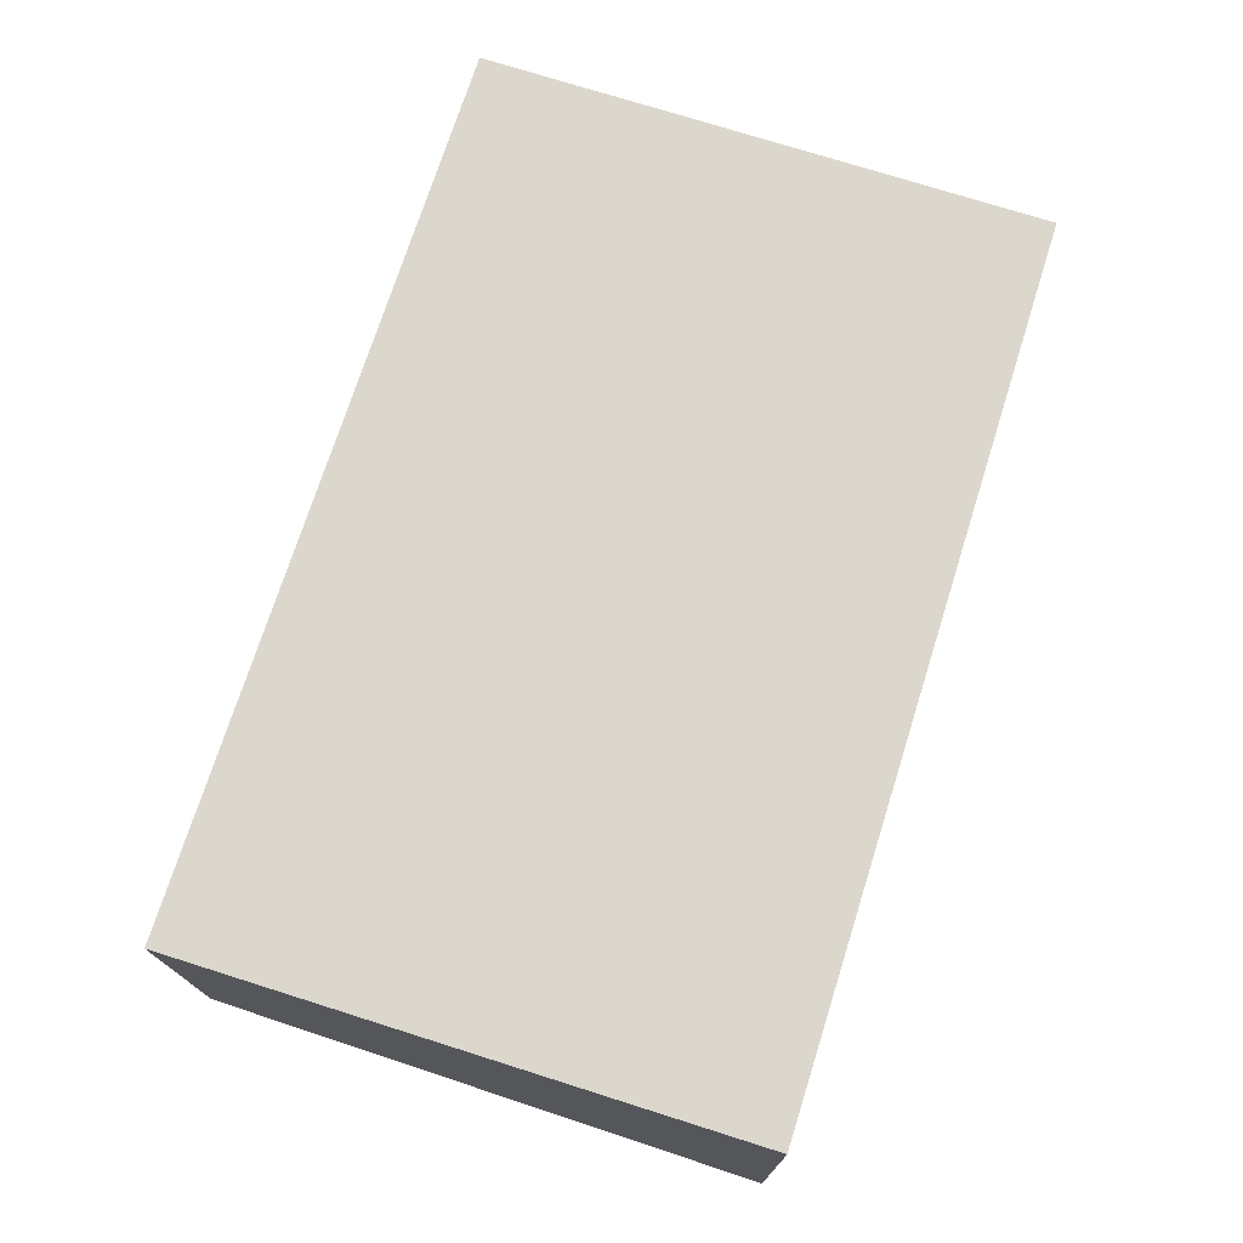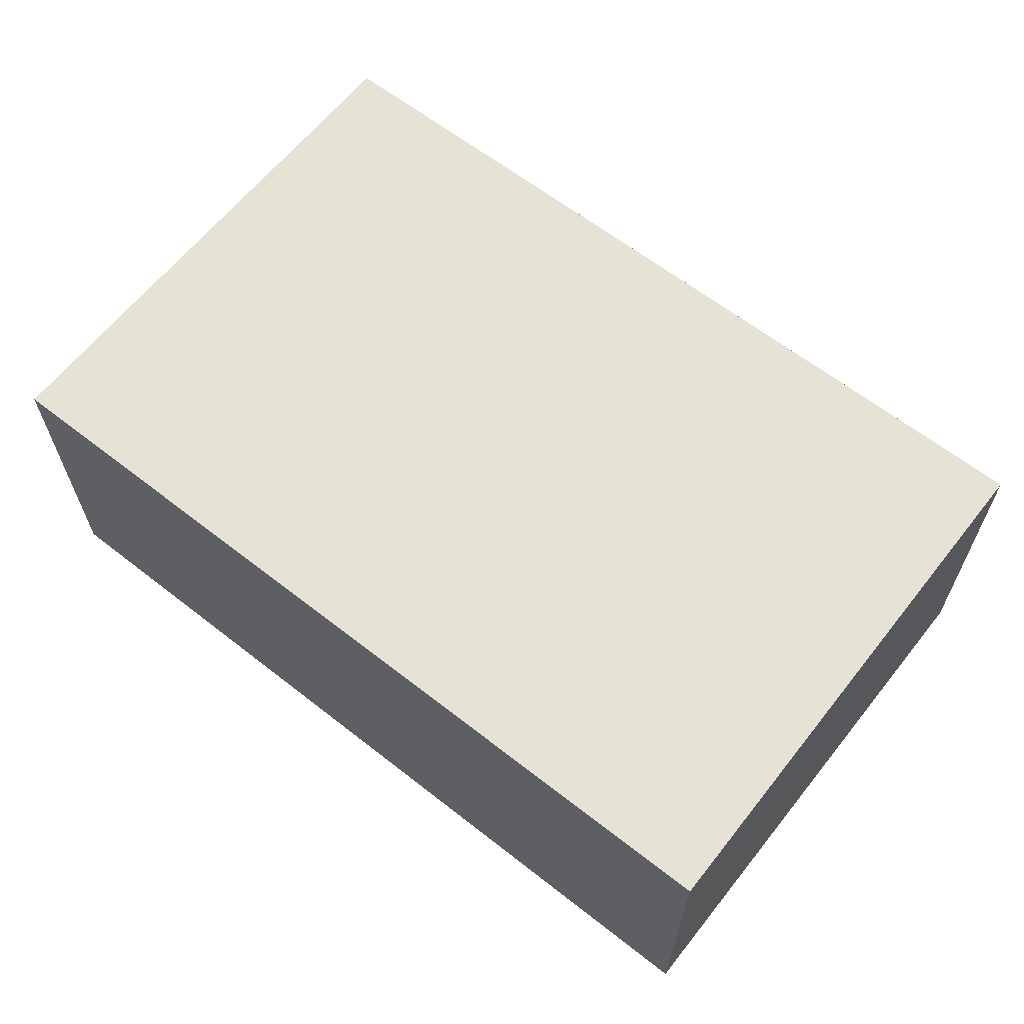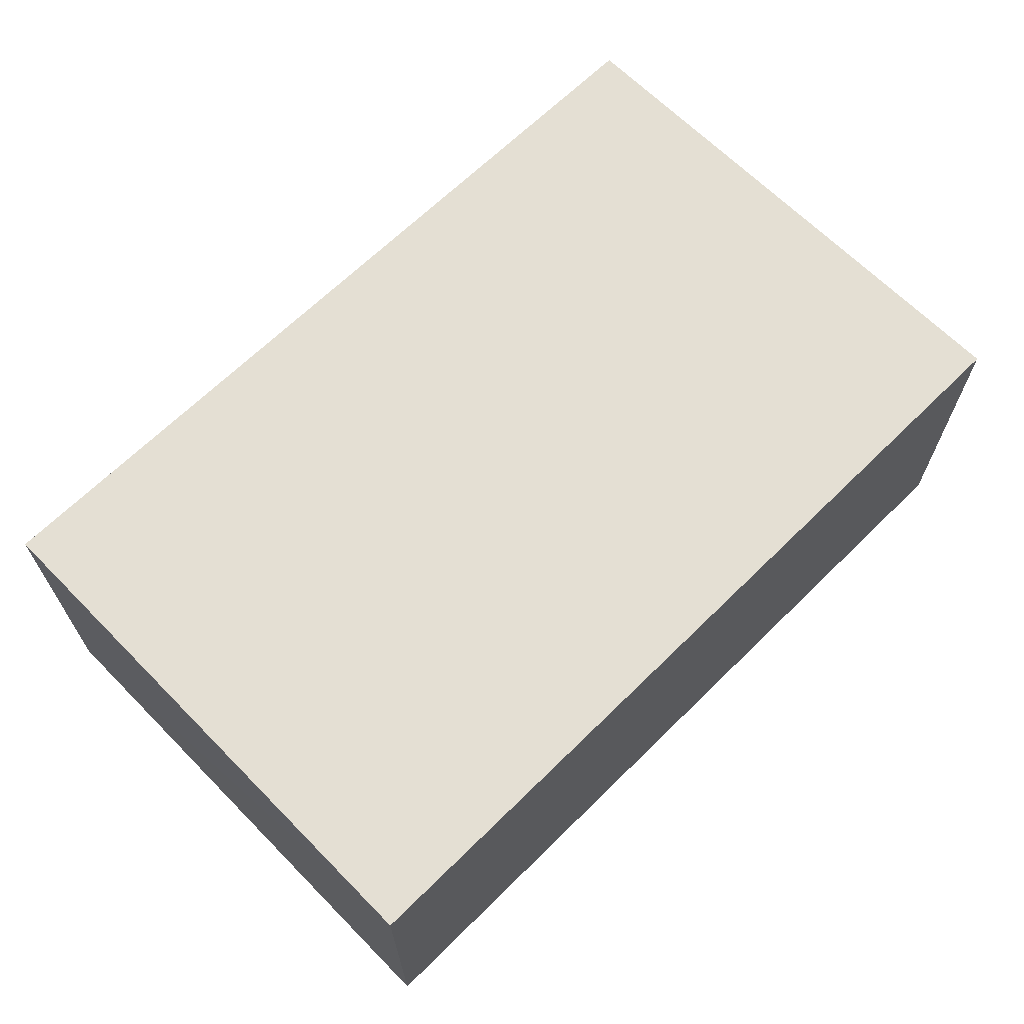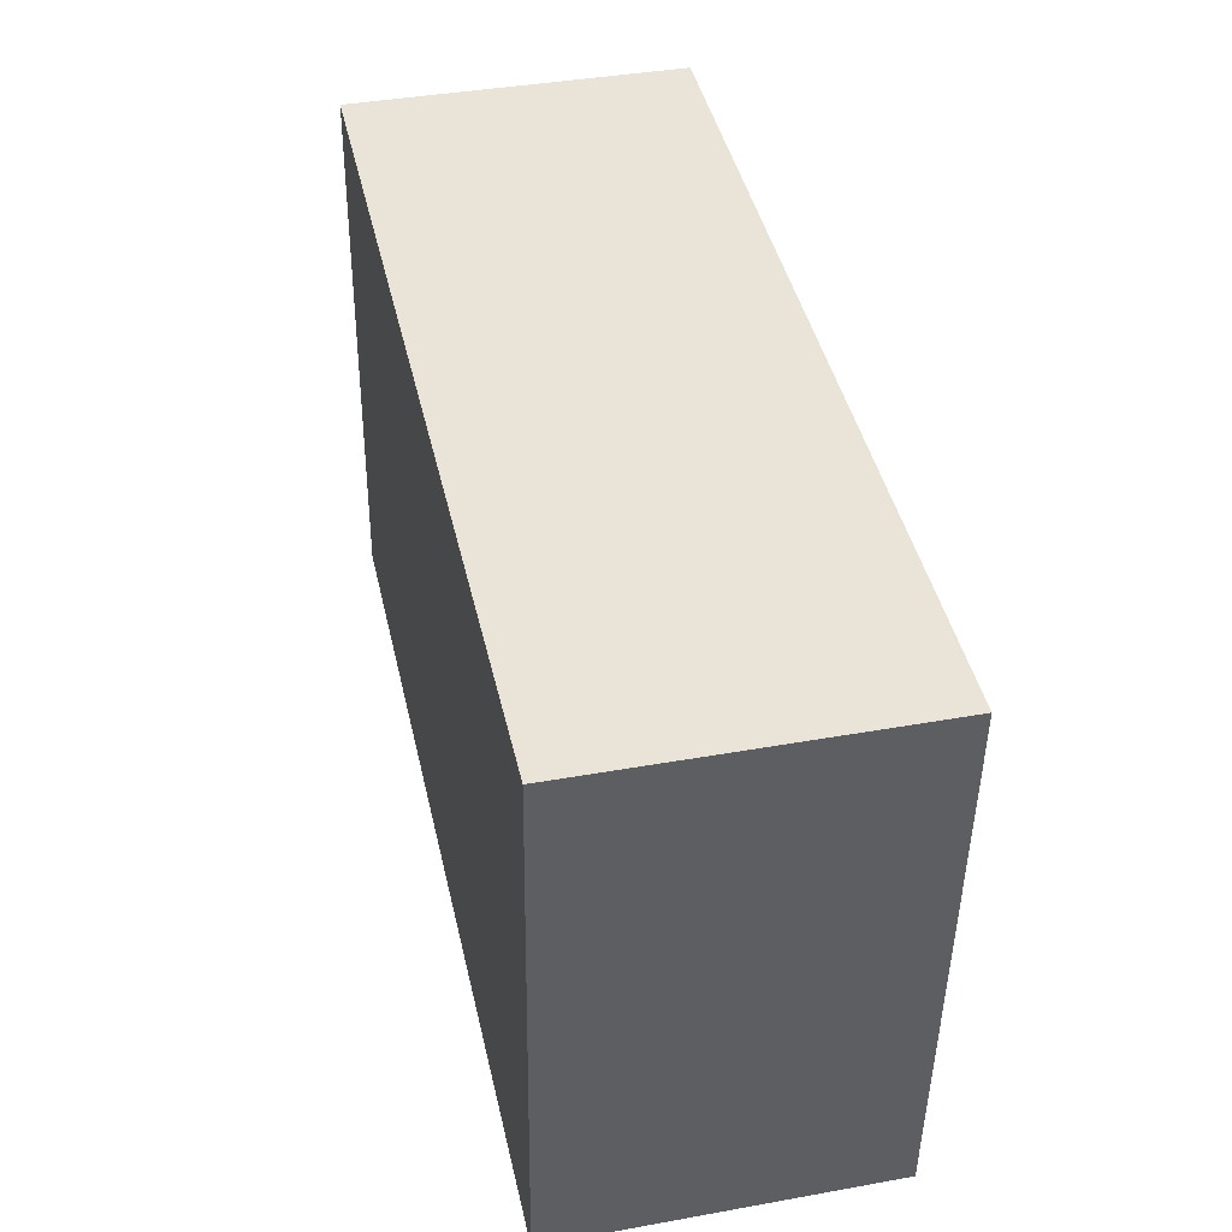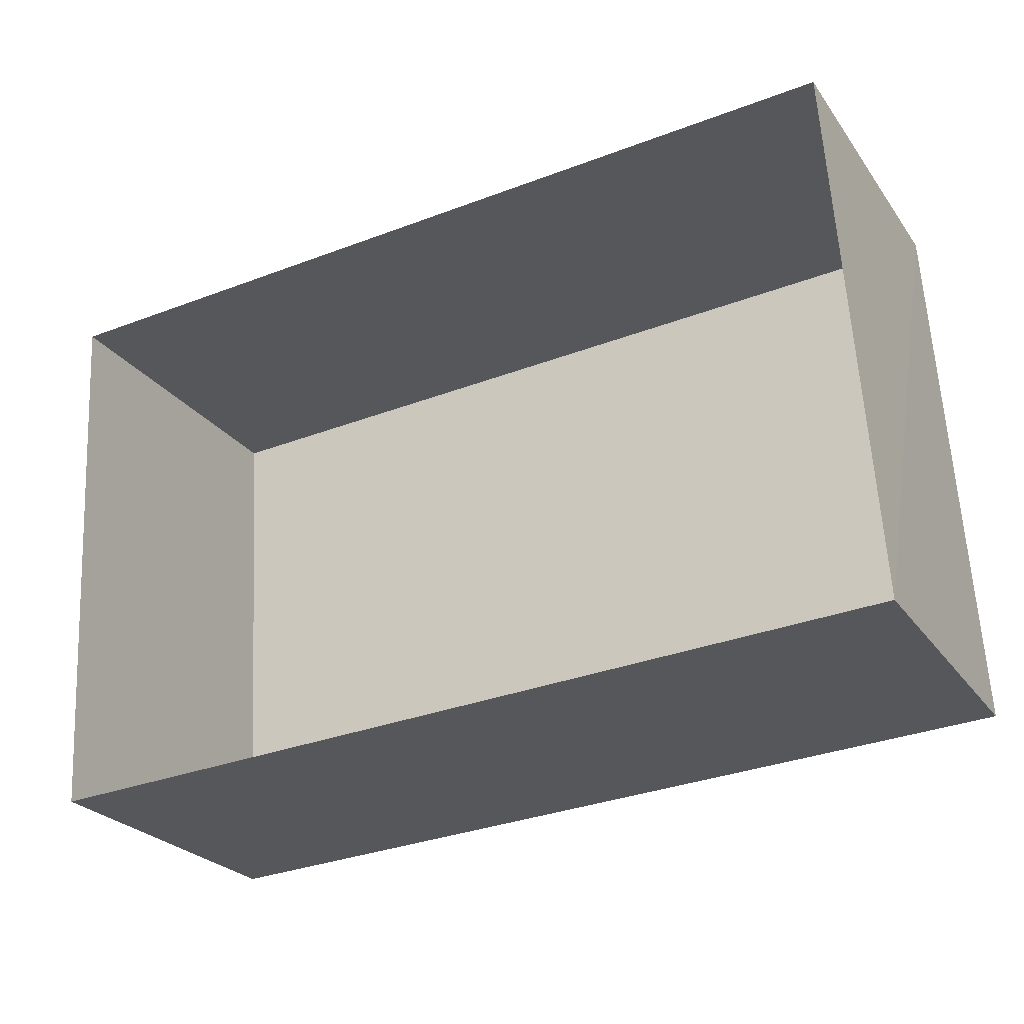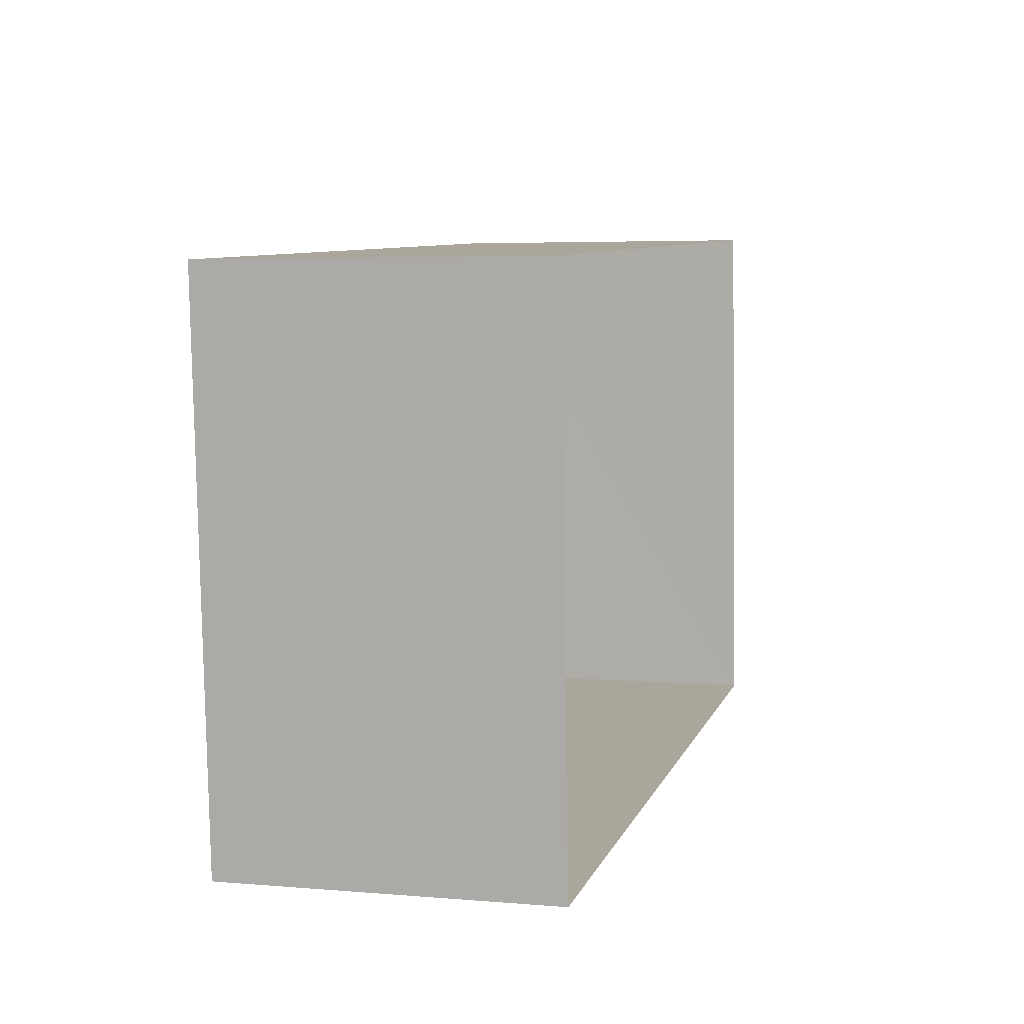
<metadata>
{"format":"obj","ext":"obj","renderer":"f3d","projection":"perspective","resolution":1024,"background":"white","views":[{"elev":72.9,"azim":-75.9,"up":"+Z"},{"elev":63.3,"azim":-145.2,"up":"+Z"},{"elev":66.4,"azim":131.9,"up":"+Z"},{"elev":39.7,"azim":77.4,"up":"+Y"},{"elev":-25.4,"azim":-152.6,"up":"+Y"},{"elev":4.7,"azim":105.4,"up":"+Y"}]}
</metadata>
<code>
v -3.154e+05 4.016e+04 5.268
v -3.154e+05 4.016e+04 5.27
v -3.154e+05 4.016e+04 5.267
v -3.154e+05 4.016e+04 5.265
v -3.154e+05 4.016e+04 8.694
v -3.154e+05 4.016e+04 8.691
v -3.154e+05 4.016e+04 8.693
v -3.154e+05 4.016e+04 8.696
f 1 2 3
f 4 1 3
f 5 6 7
f 8 5 7
f 5 1 4
f 6 5 4
f 7 4 3
f 7 6 4
f 8 3 2
f 8 7 3
f 8 2 1
f 5 8 1

</code>
